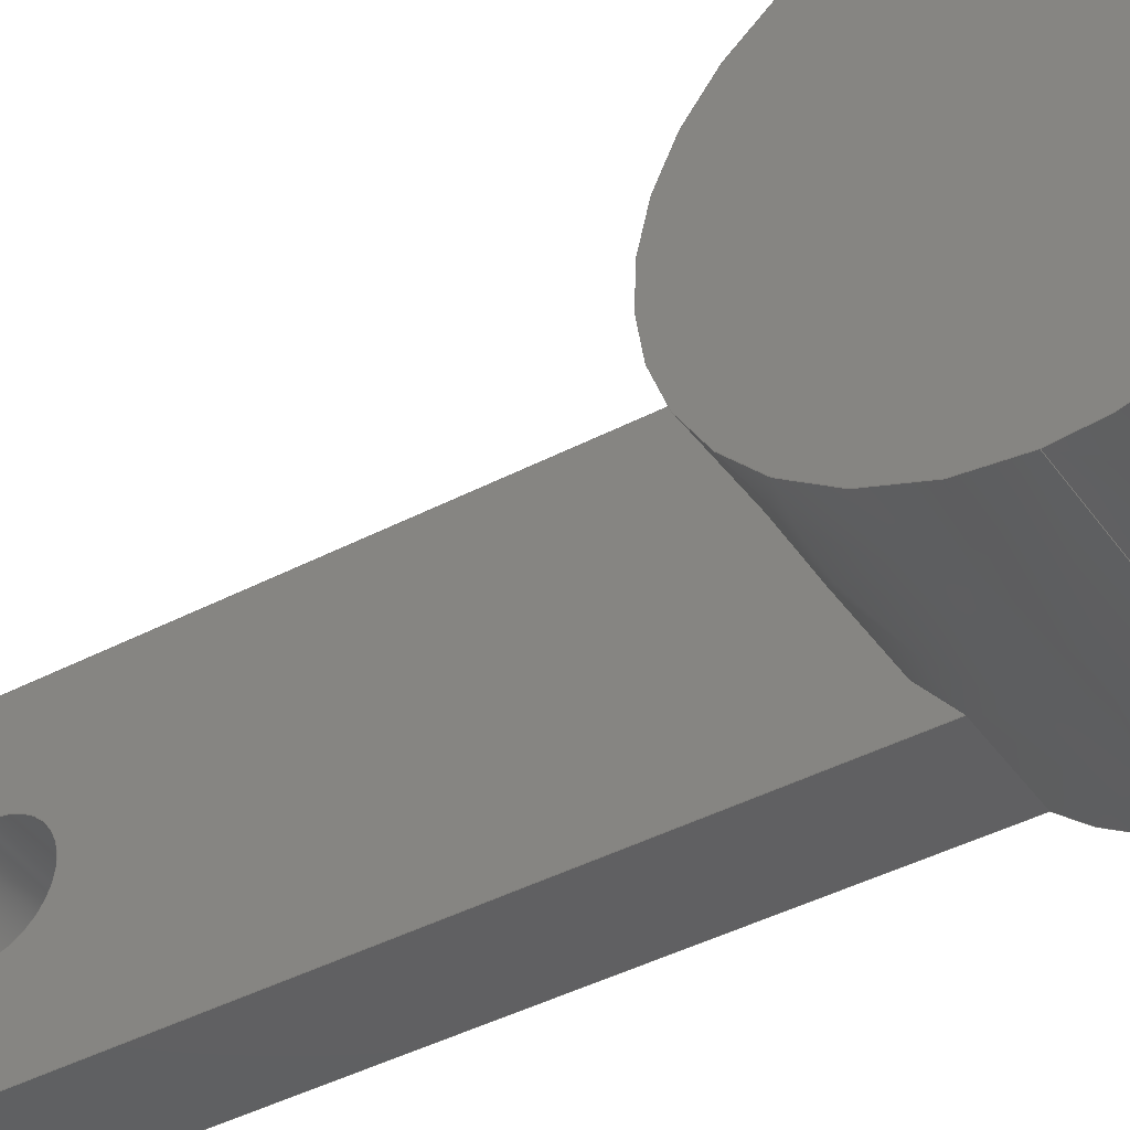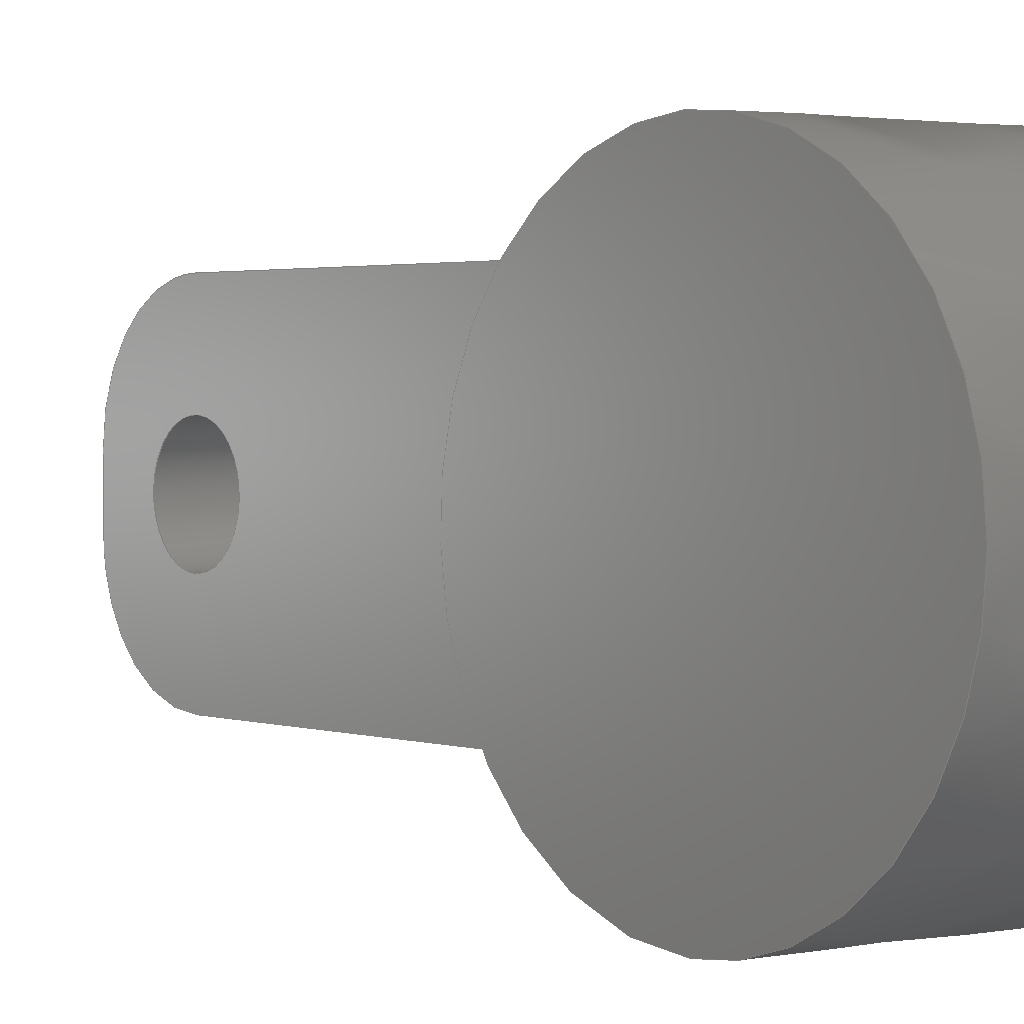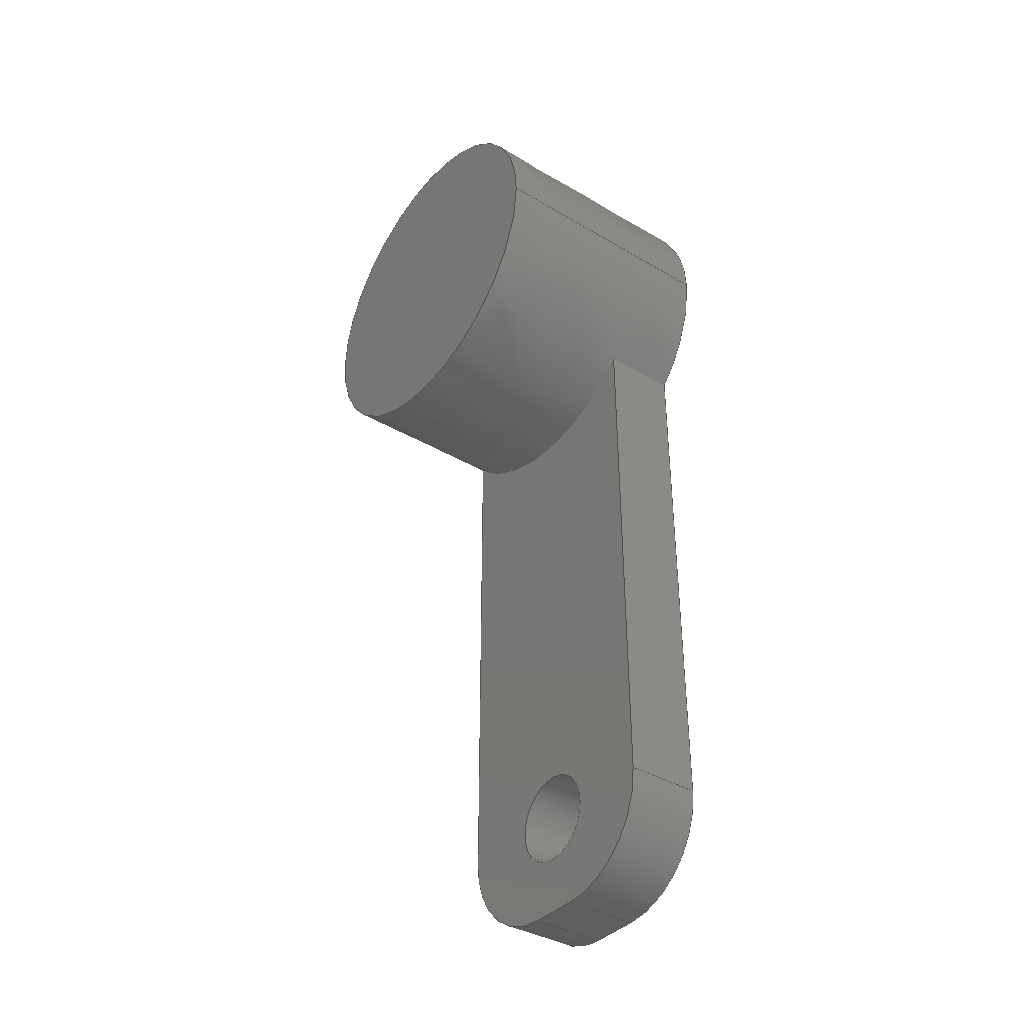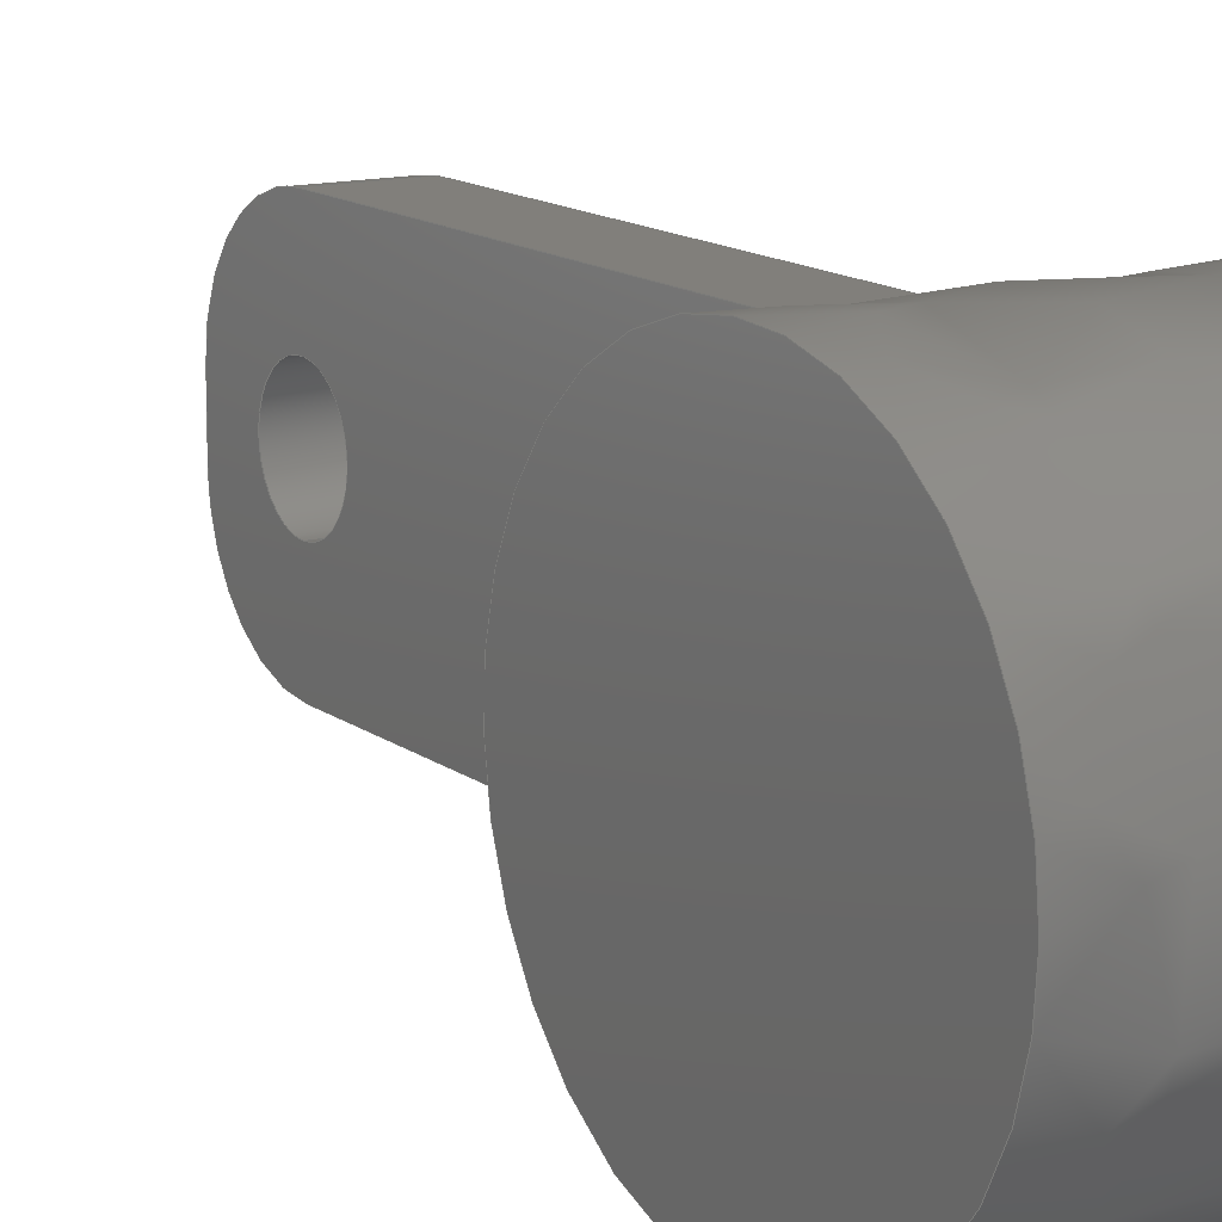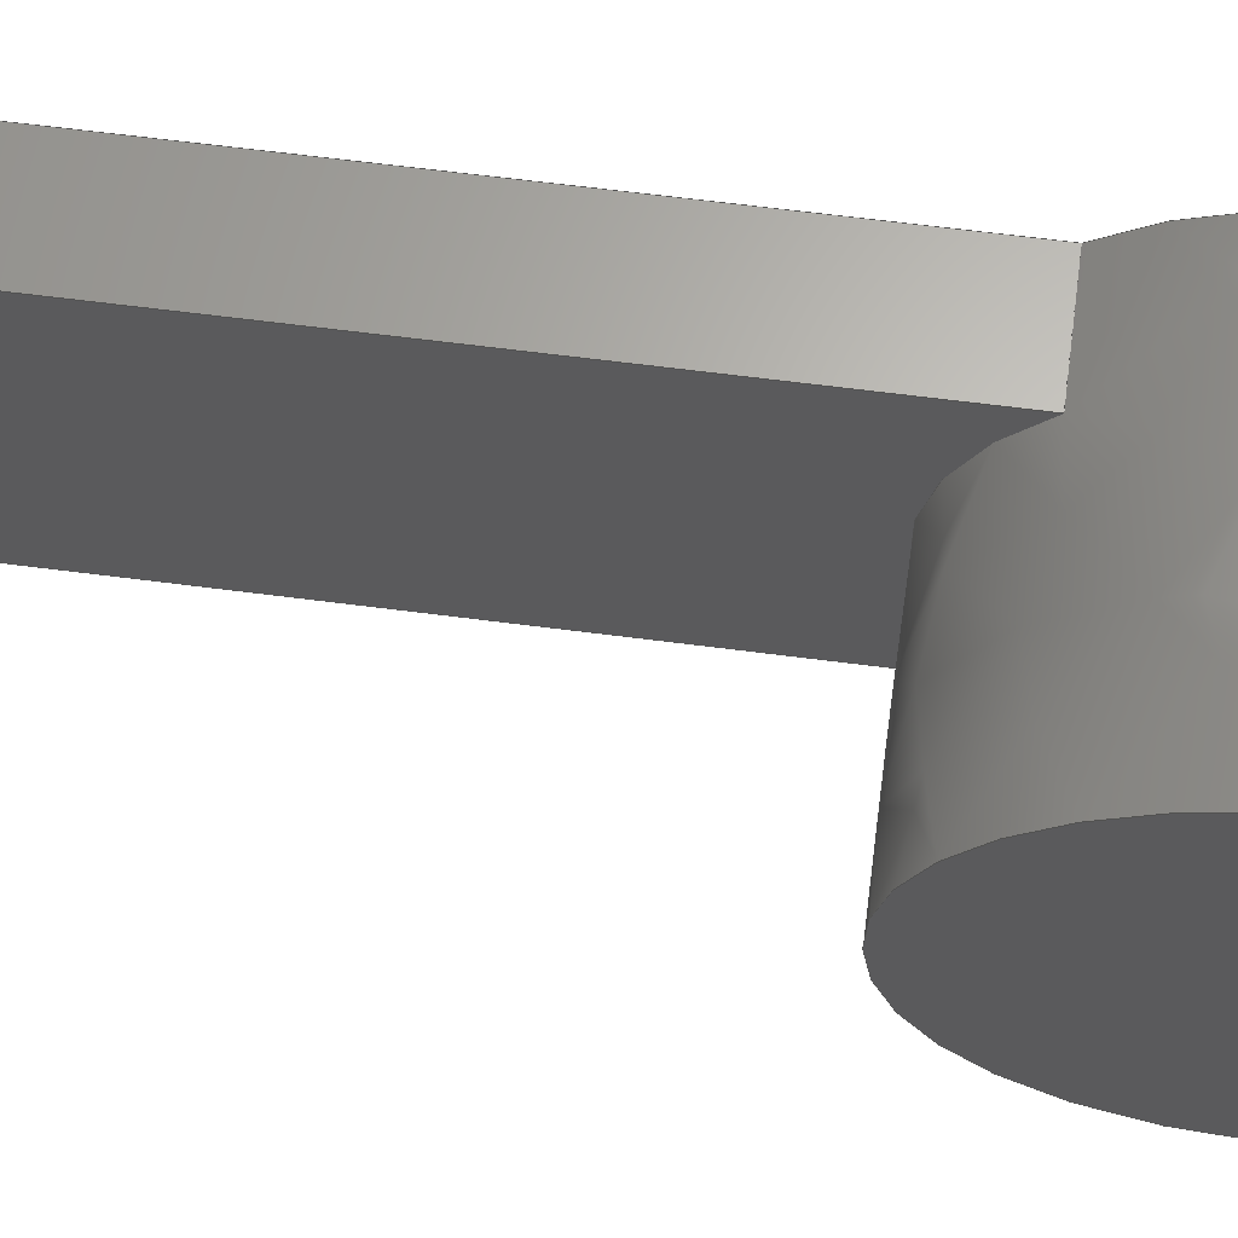
<metadata>
{"format":"iges","ext":"igs","renderer":"f3d","projection":"perspective","resolution":1024,"background":"white","views":[{"elev":-42.0,"azim":-57.8,"up":"+Y"},{"elev":1.8,"azim":-37.1,"up":"+Y"},{"elev":-38.0,"azim":-36.8,"up":"+Z"},{"elev":13.3,"azim":-31.5,"up":"+Y"},{"elev":65.0,"azim":-82.6,"up":"+Y"}]}
</metadata>
<code>

,,9HServo Arm,9HServo Arm,7Hunknown,7Hunknown,32,38,7,99,15,,1,2,2HMM,
1,0.08,15H2.022e+07,0.01,1e+04,7Hunknown,7Hunknown,11,0,;
     186       1                                                00000000
     186            -123       1       0                               0
     514       2                                                00010000
     514                       1       1                               0
     510       3                                                00010000
     510            -123       1       1                               0
     510       4                                                00010000
     510            -123       1       1                               0
     510       5                                                00010000
     510            -123       1       1                               0
     510       6                                                00010000
     510            -123       1       1                               0
     510       7                                                00010000
     510            -123       1       1                               0
     510       8                                                00010000
     510            -123       1       1                               0
     510       9                                                00010000
     510            -123       1       1                               0
     510      10                                                00010000
     510            -123       1       1                               0
     510      11                                                00010000
     510            -123       1       1                               0
     510      12                                                00010000
     510            -123       1       1                               0
     508      13                                                00010000
     508                       1       1                               0
     508      14                                                00010000
     508                       1       1                               0
     508      15                                                00010000
     508                       2       1                               0
     508      17                                                00010000
     508                       1       1                               0
     508      18                                                00010000
     508                       1       1                               0
     508      19                                                00010000
     508                       1       1                               0
     508      20                                                00010000
     508                       1       1                               0
     508      21                                                00010000
     508                       1       1                               0
     508      22                                                00010000
     508                       2       1                               0
     508      24                                                00010000
     508                       1       1                               0
     508      25                                                00010000
     508                       2       1                               0
     508      27                                                00010000
     508                       1       1                               0
     126      28                                                00010000
     126       0               5       0                               0
     126      33                                                00010000
     126       0               2       0                               0
     126      35                                                00010000
     126       0               4       0                               0
     126      39                                                00010000
     126       0               2       0                               0
     126      41                                                00010000
     126       0               2       0                               0
     126      43                                                00010000
     126       0               2       0                               0
     126      45                                                00010000
     126       0               2       0                               0
     126      47                                                00010000
     126       0               3       0                               0
     126      50                                                00010000
     126       0              10       0                               0
     126      60                                                00010000
     126       0               5       0                               0
     126      65                                                00010000
     126       0               3       0                               0
     126      68                                                00010000
     126       0               5       0                               0
     126      73                                                00010000
     126       0               8       0                               0
     126      81                                                00010000
     126       0               2       0                               0
     126      83                                                00010000
     126       0               4       0                               0
     126      87                                                00010000
     126       0               2       0                               0
     126      89                                                00010000
     126       0               8       0                               0
     126      97                                                00010000
     126       0               2       0                               0
     126      99                                                00010000
     126       0               3       0                               0
     126     102                                                00010000
     126       0               3       0                               0
     126     105                                                00010000
     126       0               2       0                               0
     126     107                                                00010000
     126       0               7       0                               0
     126     114                                                00010000
     126       0               2       0                               0
     126     116                                                00010000
     126       0               8       0                               0
     128     124                                                00010000
     128       0    -123       6       0                               0
     128     130                                                00010000
     128       0    -123       3       0                               0
     128     133                                                00010000
     128       0    -123       7       0                               0
     128     140                                                00010000
     128       0    -123       6       0                               0
     128     146                                                00010000
     128       0    -123      12       0                               0
     128     158                                                00010000
     128       0    -123       5       0                               0
     128     163                                                00010000
     128       0    -123       4       0                               0
     128     167                                                00010000
     128       0    -123       5       0                               0
     128     172                                                00010000
     128       0    -123      13       0                               0
     128     185                                                00010000
     128       0    -123       3       0                               0
     502     188                                                00010000
     502                       5       1                               0
     504     193                                                00010001
     504                       7       1                               0
     406     200                                                00000000
     406                       1      15                               0
     314     201                                                00000200
     314                       2       0                               0
     314     203                                                00000200
     314                       2       0                               0
186,3,1,0,0,1,121;                                                     1
514,10,5,1,7,1,9,1,11,1,13,1,15,1,17,1,19,1,21,1,23,1;                 3
510,97,1,1,25;                                                         5
510,99,1,1,27;                                                         7
510,101,2,1,29,31;                                                     9
510,103,1,1,33;                                                       11
510,105,1,1,35;                                                       13
510,107,1,1,37;                                                       15
510,109,1,1,39;                                                       17
510,111,2,1,41,43;                                                    19
510,113,1,1,45;                                                       21
510,115,1,1,47;                                                       23
508,4,0,119,1,1,0,0,119,2,1,0,0,119,3,1,0,0,119,4,1,0;                25
508,4,0,119,2,0,0,0,119,5,0,0,0,119,6,0,0,0,119,7,0,0;                27
508,7,0,119,1,0,0,0,119,8,1,0,0,119,9,1,0,0,119,10,1,0,0,119,11,      29
1,0,0,119,12,0,0,0,119,5,1,0;                                         29
508,1,0,119,13,1,0;                                                   31
508,4,0,119,12,1,0,0,119,14,1,0,0,119,15,1,0,0,119,6,1,0;             33
508,4,0,119,13,0,0,0,119,16,1,0,0,119,17,1,0,0,119,16,0,0;            35
508,4,0,119,14,0,0,0,119,11,0,0,0,119,18,0,0,0,119,19,0,0;            37
508,4,0,119,4,0,0,0,119,20,0,0,0,119,21,0,0,0,119,8,0,0;              39
508,6,0,119,3,0,0,0,119,7,1,0,0,119,15,0,0,0,119,19,1,0,0,119,        41
22,0,0,0,119,20,1,0;                                                  41
508,1,0,119,17,0,0;                                                   43
508,8,0,119,21,1,0,0,119,22,1,0,0,119,18,1,0,0,119,10,0,0,0,119,      45
23,1,0,0,119,24,1,0,0,119,23,0,0,0,119,9,0,0;                         45
508,1,0,119,24,0,0;                                                   47
126,2,2,0,0,0,0,-0.7854,-0.7854,                49
-0.7854,0.7854,0.7854,               49
0.7854,1,0.7071,1,33.5,8.5,3.75,33.5,         49
8.5,1.75,33.5,6.5,1.75,-0.7854,0.7854,0,       49
0,0;                                                                49
126,1,1,0,0,1,0,-0.15,-0.15,0,0,1,1,33.5,6.5,1.75,32,6.5,        51
1.75,-0.15,0,0,0,0;                                               51
126,2,2,0,0,0,0,-0.7854,-0.7854,                53
-0.7854,0.7854,0.7854,               53
0.7854,1,0.7071,1,32,6.5,1.75,32,8.5,       53
1.75,32,8.5,3.75,-0.7854,0.7854,0,0,0;      53
126,1,1,0,0,1,0,0,0,0.15,0.15,1,1,32,8.5,3.75,33.5,8.5,          55
3.75,0,0.15,0,0,0;                                                55
126,1,1,0,0,1,0,-0.3,-0.3,-0.2,-0.2,1,1,33.5,5.5,1.75,33.5,         57
6.5,1.75,-0.3,-0.2,0,0,0;                                          57
126,1,1,0,0,1,0,0,0,0.15,0.15,1,1,32,5.5,1.75,33.5,5.5,          59
1.75,0,0.15,0,0,0;                                                59
126,1,1,0,0,1,0,0.2,0.2,0.3,0.3,1,1,32,6.5,1.75,32,5.5,1.75,      61
0.2,0.3,0,0,0;                                                     61
126,1,1,0,0,1,0,-1.3,-1.3,-0.2449,-0.2449,      63
1,1,33.5,8.5,3.75,33.5,8.5,14.3,-1.3,                   63
-0.2449,0,0,0;                                          63
126,6,2,0,0,0,0,-7.058,-7.058,                  65
-7.058,-5.753,-5.753,                  65
-4.447,-4.447,-3.142,                65
-3.142,-3.142,1,0.7944,1,          65
0.7944,1,0.7944,1,33.5,8.5,                   65
14.3,33.5,10.37,16.21,33.5,          65
9.019,18.52,33.5,7.665,              65
20.83,33.5,5.083,20.13,33.5,         65
2.5,19.43,33.5,2.5,16.75,-7.058,                65
-3.142,0,0,0;                                           65
126,2,2,0,0,0,0,-3.142,-3.142,                  67
-3.142,-2.366,-2.366,                67
-2.366,1,0.9258,1,33.5,2.5,16.75,33.5,        67
2.5,15.32,33.5,3.5,14.3,                       67
-3.142,-2.366,0,0,0;                         67
126,1,1,0,0,1,0,-1.255,-1.255,-0.2,-0.2,        69
1,1,33.5,3.5,14.3,33.5,3.5,3.75,-1.255,      69
-0.2,0,0,0;                                                        69
126,2,2,0,0,0,0,-0.7854,-0.7854,                71
-0.7854,0.7854,0.7854,               71
0.7854,1,0.7071,1,33.5,5.5,1.75,33.5,         71
3.5,1.75,33.5,3.5,3.75,-0.7854,0.7854,0,       71
0,0;                                                                71
126,8,2,0,1,0,0,-3.142,-3.142,                  73
-3.142,-1.571,-1.571,0,0,            73
1.571,1.571,3.142,                     73
3.142,3.142,1,0.7071,1,            73
0.7071,1,0.7071,1,0.7071,1,       73
33.5,5.1,3.75,33.5,5.1,4.65,33.5,6,4.65,33.5,6.9,4.65,33.5,6.9,      73
3.75,33.5,6.9,2.85,33.5,6,2.85,33.5,5.1,2.85,33.5,5.1,3.75,          73
-3.142,3.142,0,0,0;                          73
126,1,1,0,0,1,0,-0.15,-0.15,0,0,1,1,33.5,3.5,3.75,32,3.5,        75
3.75,-0.15,0,0,0,0;                                               75
126,2,2,0,0,0,0,-0.7854,-0.7854,                77
-0.7854,0.7854,0.7854,               77
0.7854,1,0.7071,1,32,3.5,3.75,32,3.5,       77
1.75,32,5.5,1.75,-0.7854,0.7854,0,0,0;      77
126,1,1,0,0,1,0,-1.667,-1.667,0,0,1,1,      79
33.5,5.1,3.75,32,5.1,3.75,-1.667,0,0,0,0;             79
126,8,2,0,1,0,0,-3.142,-3.142,                  81
-3.142,-1.571,-1.571,0,0,            81
1.571,1.571,3.142,                     81
3.142,3.142,1,0.7071,1,            81
0.7071,1,0.7071,1,0.7071,1,       81
32,5.1,3.75,32,5.1,4.65,32,6,4.65,32,6.9,4.65,32,6.9,3.75,      81
32,6.9,2.85,32,6,2.85,32,5.1,2.85,32,5.1,3.75,                   81
-3.142,3.142,0,0,0;                          81
126,1,1,0,0,1,0,0.35,0.35,0.5,0.5,1,1,32,3.5,                      83
14.3,33.5,3.5,14.3,0.35,0.5,0,0,0;         83
126,1,1,0,0,1,0,0.2,0.2,1.255,1.255,1,1,      85
32,3.5,3.75,32,3.5,14.3,0.2,1.255,0,        85
0,0;                                                                85
126,1,1,0,0,1,0,0.2449,0.2449,1.3,1.3,1,       87
1,32,8.5,14.3,32,8.5,3.75,0.2449,1.3,       87
0,0,0;                                                             87
126,1,1,0,0,1,0,-0.5,-0.5,-0.35,-0.35,1,1,33.5,8.5,                 89
14.3,32,8.5,14.3,-0.5,-0.35,0,0,0;        89
126,4,2,0,0,0,0,0.7752,0.7752,                  91
0.7752,1.571,1.571,                    91
2.366,2.366,2.366,1,                91
0.9219,1,0.9219,1,32,8.5,                    91
14.3,32,7.471,13.25,32,6,13.25,32,         91
4.529,13.25,32,3.5,14.3,                      91
0.7752,2.366,0,0,0;                          91
126,1,1,0,0,1,0,-1.429,-1.429,0,0,1,1,      93
33.5,2.5,16.75,28.5,2.5,16.75,-1.429,0,0,0,0;          93
126,8,2,0,1,0,0,-3.142,-3.142,                  95
-3.142,-1.571,-1.571,0,0,            95
1.571,1.571,3.142,                     95
3.142,3.142,1,0.7071,1,            95
0.7071,1,0.7071,1,0.7071,1,       95
28.5,2.5,16.75,28.5,2.5,13.25,28.5,6,13.25,28.5,9.5,13.25,28.5,      95
9.5,16.75,28.5,9.5,20.25,28.5,6,20.25,28.5,2.5,20.25,28.5,2.5,       95
16.75,-3.142,3.142,0,0,0;                    95
128,1,2,1,2,0,0,0,0,0,0,0,0.75,0.75,-0.7854,             97
-0.7854,-0.7854,0.7854,              97
0.7854,0.7854,1,1,0.7071,          97
0.7071,1,1,33.5,6.5,1.75,32,6.5,1.75,33.5,8.5,          97
1.75,32,8.5,1.75,33.5,8.5,3.75,32,8.5,3.75,0,0.75,                 97
-0.7854,0.7854;                                 97
128,1,1,1,1,0,0,1,0,0,0.199,0.199,0.301,0.301,-0.001,-0.001,          99
0.151,0.151,1,1,1,1,31.99,5.49,1.75,31.99,6.51,1.75,33.51,        99
5.49,1.75,33.51,6.51,1.75,0.199,0.301,-0.001,0.151;                   99
128,1,1,1,1,0,0,1,0,0,-0.4943,-0.4943,         101
0.4943,0.4943,-1.501,-1.501,                   101
0.4943,0.4943,1,1,1,1,33.5,                101
1.057,1.74,33.5,10.94,1.74,33.5,               101
1.057,21.69,33.5,10.94,              101
21.69,-0.4943,0.4943,-1.501,         101
0.4943;                                                   101
128,1,2,1,2,0,0,0,0,0,0,0,0.75,0.75,-0.7854,            103
-0.7854,-0.7854,0.7854,             103
0.7854,0.7854,1,1,0.7071,         103
0.7071,1,1,33.5,3.5,3.75,32,3.5,3.75,33.5,3.5,         103
1.75,32,3.5,1.75,33.5,5.5,1.75,32,5.5,1.75,0,0.75,                103
-0.7854,0.7854;                                103
128,1,8,1,2,0,1,0,0,1,0,0,1.667,1.667,       105
-3.142,-3.142,-3.142,               105
-1.571,-1.571,0,0,1.571,             105
1.571,3.142,3.142,                   105
3.142,1,1,0.7071,0.7071,1,       105
1,0.7071,0.7071,1,1,0.7071,      105
0.7071,1,1,0.7071,0.7071,1,      105
1,32,5.1,3.75,33.5,5.1,3.75,32,5.1,2.85,33.5,5.1,2.85,32,6,     105
2.85,33.5,6,2.85,32,6.9,2.85,33.5,6.9,2.85,32,6.9,3.75,33.5,      105
6.9,3.75,32,6.9,4.65,33.5,6.9,4.65,32,6,4.65,33.5,6,4.65,        105
32,5.1,4.65,33.5,5.1,4.65,32,5.1,3.75,33.5,5.1,3.75,0,            105
1.667,-3.142,3.142;                 105
128,1,1,1,1,0,0,1,0,0,-0.001,-0.001,     107
1.056,1.056,-0.001,-0.001,0.151,0.151,1,      107
1,1,1,31.99,3.5,14.31,31.99,3.5,3.74,33.51,3.5,        107
14.31,33.51,3.5,3.74,-0.001,                107
1.056,-0.001,0.151;                                       107
128,1,1,1,1,0,0,1,0,0,0.199,0.199,1.256,                  109
1.256,-0.001,-0.001,0.151,0.151,1,1,1,1,31.99,        109
8.5,3.74,31.99,8.5,14.31,33.51,8.5,3.74,33.51,8.5,        109
14.31,0.199,1.256,-0.001,0.151;                109
128,1,1,1,1,0,0,1,0,0,-0.251,-0.251,0.251,0.251,                     111
-0.6285,-0.6285,0.6285,             111
0.6285,1,1,1,1,32,8.51,1.74,32,3.49,1.74,32,       111
8.51,14.31,32,3.49,14.31,-0.251,0.251,        111
-0.6285,0.6285;                                111
128,1,8,1,2,0,1,0,0,1,0,0,1.429,1.429,       113
-3.142,-3.142,-3.142,               113
-1.571,-1.571,0,0,1.571,             113
1.571,3.142,3.142,                   113
3.142,1,1,0.7071,0.7071,1,       113
1,0.7071,0.7071,1,1,0.7071,      113
0.7071,1,1,0.7071,0.7071,1,      113
1,33.5,2.5,16.75,28.5,2.5,16.75,33.5,2.5,13.25,28.5,2.5,13.25,      113
33.5,6,13.25,28.5,6,13.25,33.5,9.5,13.25,28.5,9.5,13.25,33.5,      113
9.5,16.75,28.5,9.5,16.75,33.5,9.5,20.25,28.5,9.5,20.25,33.5,6,      113
20.25,28.5,6,20.25,33.5,2.5,20.25,28.5,2.5,20.25,33.5,2.5,          113
16.75,28.5,2.5,16.75,0,1.429,-3.142,          113
3.142;                                                    113
128,1,1,1,1,0,0,1,0,0,-0.351,-0.351,0.351,0.351,-0.351,-0.351,       115
0.351,0.351,1,1,1,1,28.5,9.51,13.24,28.5,2.49,13.24,28.5,        115
9.51,20.26,28.5,2.49,20.26,-0.351,0.351,-0.351,0.351;                115
502,16,33.5,8.5,3.75,33.5,6.5,1.75,32,6.5,1.75,32,8.5,3.75,        117
33.5,5.5,1.75,32,5.5,1.75,33.5,8.5,14.3,33.5,2.5,       117
16.75,33.5,3.5,14.3,33.5,3.5,3.75,33.5,5.1,3.75,32,     117
3.5,3.75,32,5.1,3.75,32,3.5,14.3,32,8.5,              117
14.3,28.5,2.5,16.75;                                     117
504,24,49,117,1,117,2,51,117,2,117,3,53,117,3,117,4,55,117,4,        119
117,1,57,117,5,117,2,59,117,6,117,5,61,117,3,117,6,63,117,1,117,     119
7,65,117,7,117,8,67,117,8,117,9,69,117,9,117,10,71,117,5,117,10,     119
73,117,11,117,11,75,117,10,117,12,77,117,12,117,6,79,117,11,117,     119
13,81,117,13,117,13,83,117,14,117,9,85,117,12,117,14,87,117,15,      119
117,4,89,117,7,117,15,91,117,15,117,14,93,117,8,117,16,95,117,       119
16,117,16;                                                           119
406,1,5HBody1;                                                       121
314,96.47,96.47,95.29,23HPlasti     123
c - Matte (White);                                                   123
314,18.82,23.14,58.82,22HPlasti     125
c - Matte (Blue);                                                    125
S      1G      2D    126P    204
</code>
